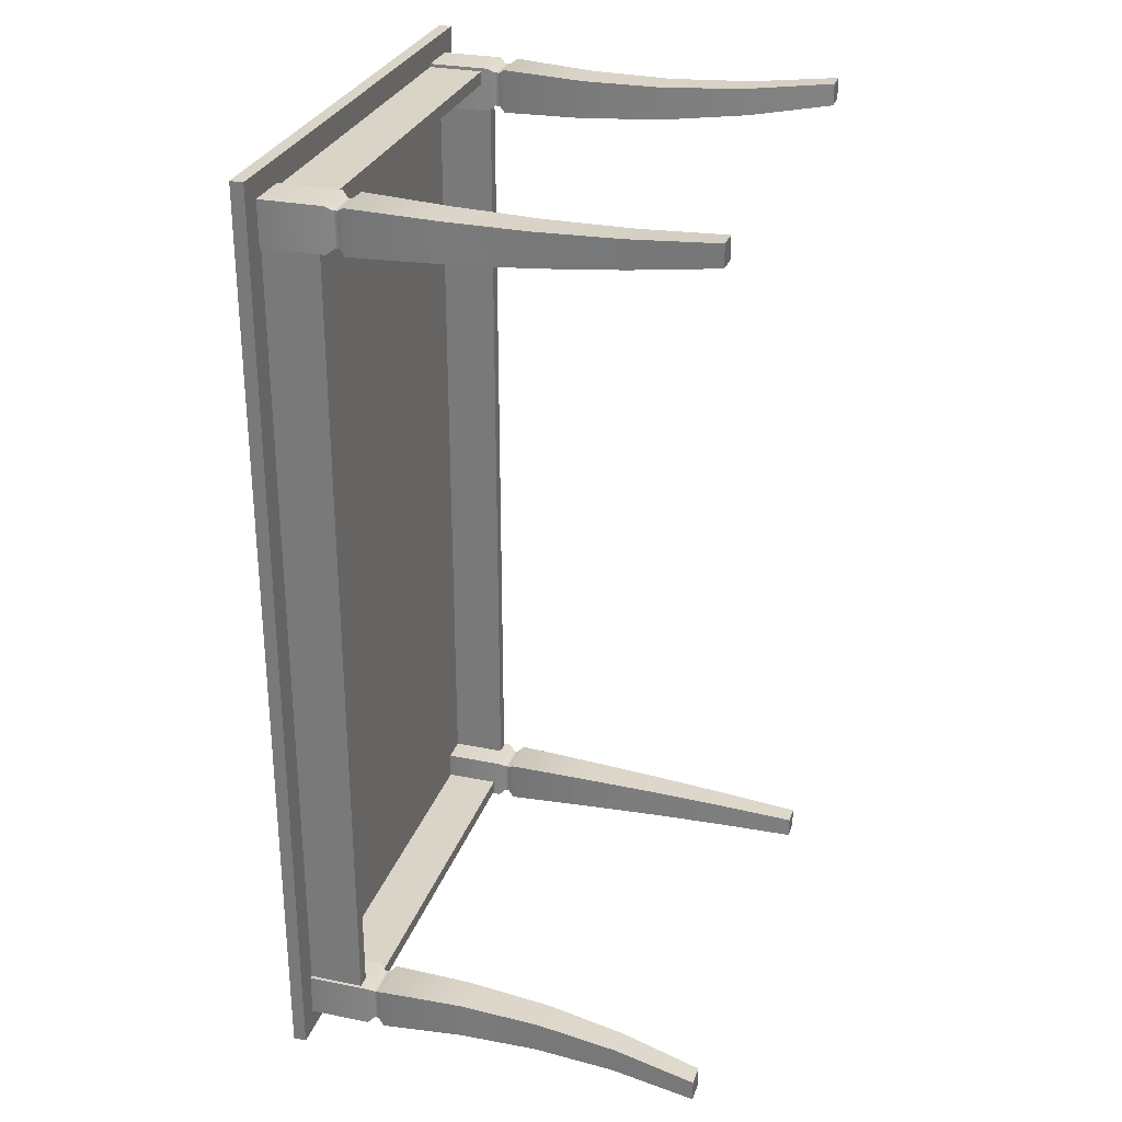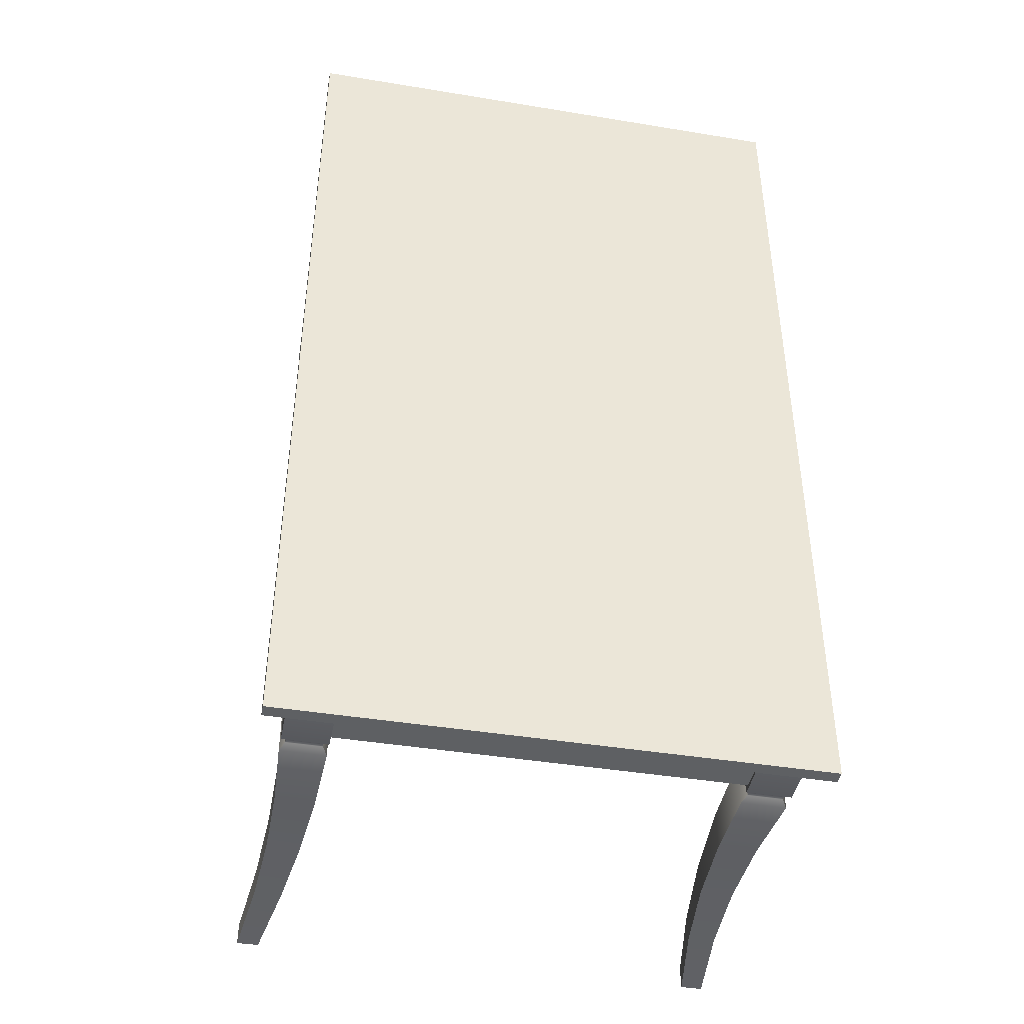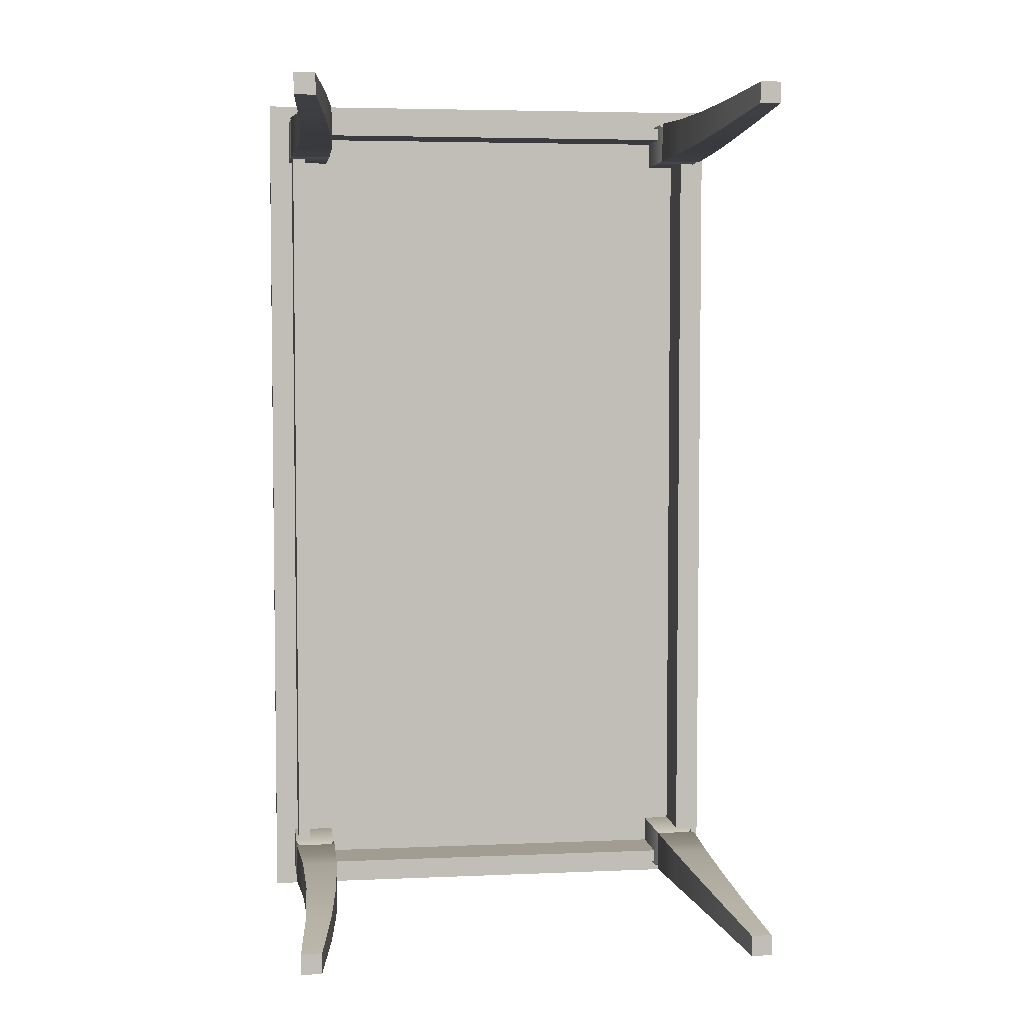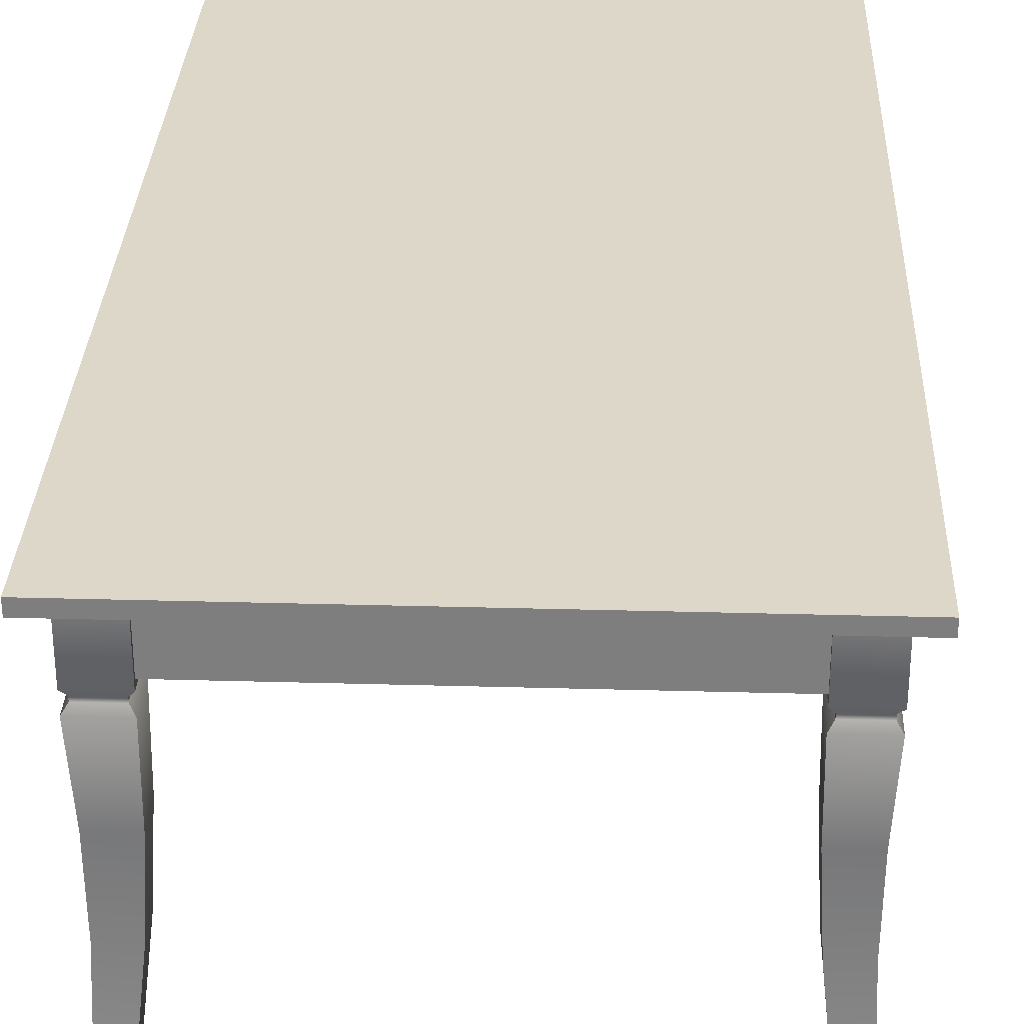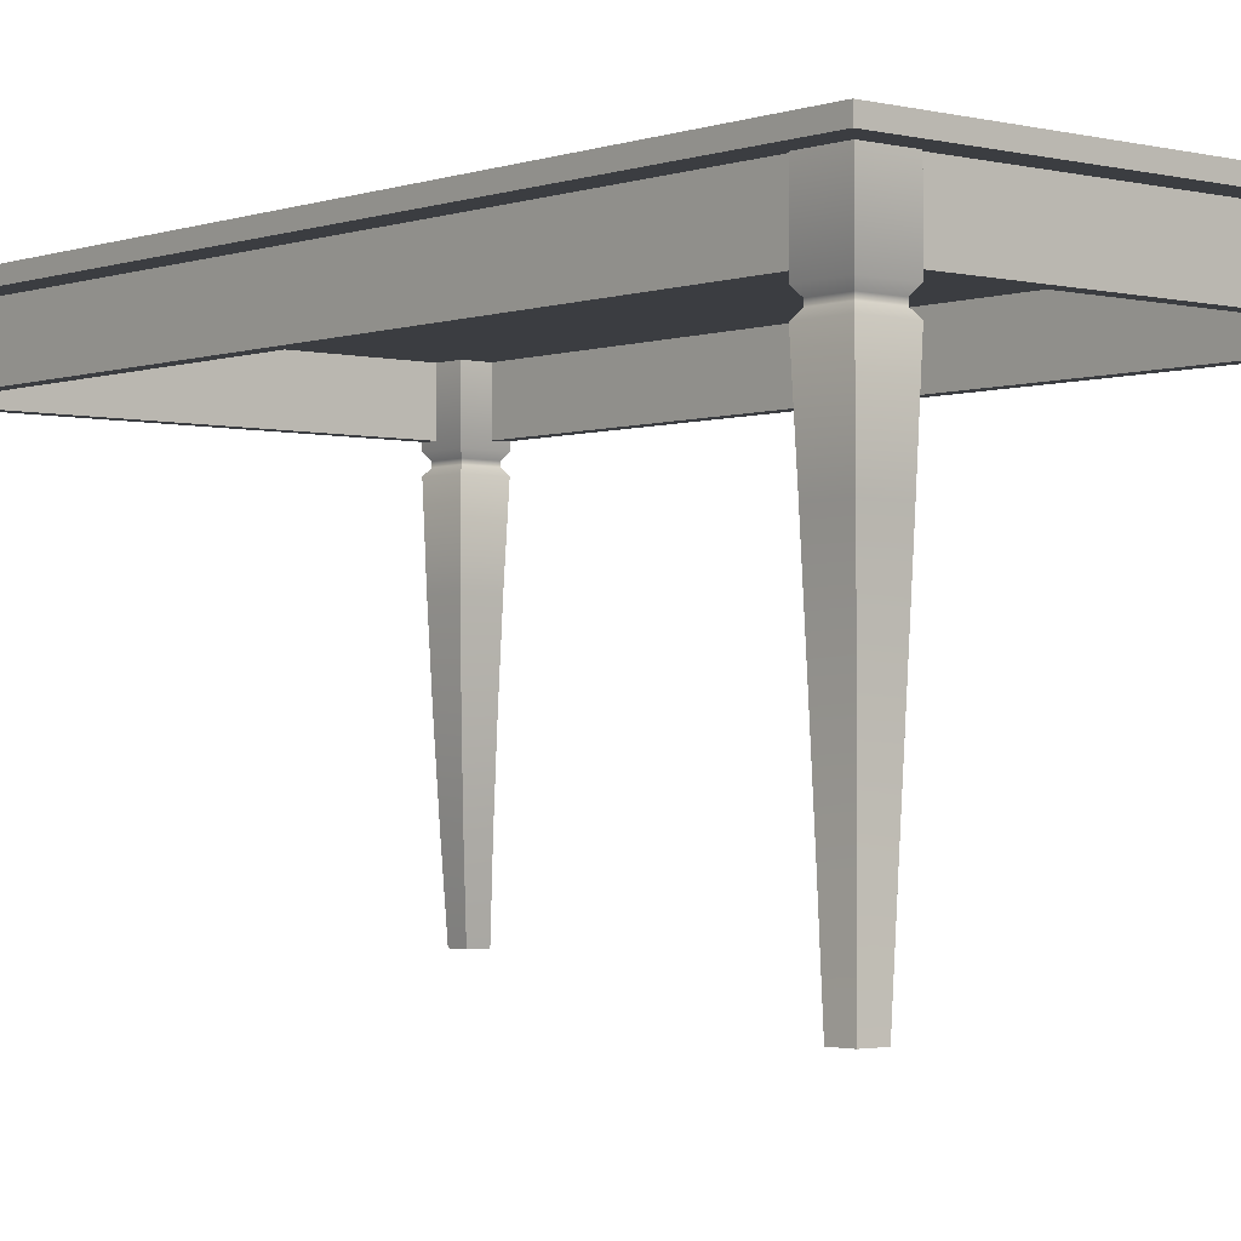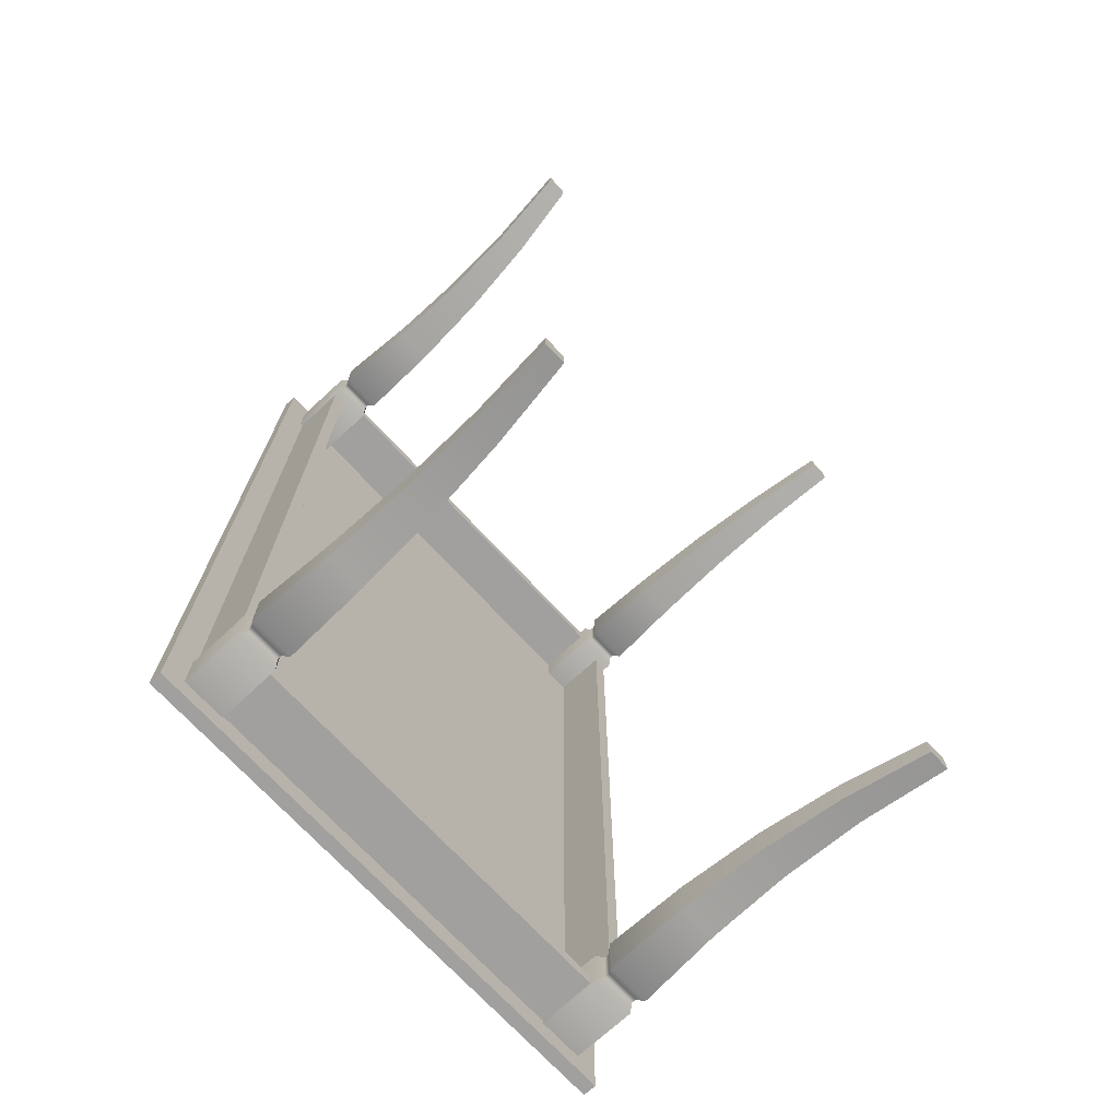
<metadata>
{"format":"obj","ext":"obj","renderer":"f3d","projection":"perspective","resolution":1024,"background":"white","views":[{"elev":28.6,"azim":-73.0,"up":"+Z"},{"elev":-42.7,"azim":168.9,"up":"+Z"},{"elev":4.7,"azim":-7.9,"up":"+Z"},{"elev":30.3,"azim":-177.7,"up":"+Y"},{"elev":-2.3,"azim":-40.4,"up":"+Y"},{"elev":-71.9,"azim":-47.2,"up":"+Z"}]}
</metadata>
<code>
o SM_DiningTable
v -0.4542 0.5618 0.8025
v -0.4542 0.5618 -0.8975
v 0.4958 0.5618 0.8025
v 0.4958 0.5618 -0.8975
v -0.4542 0.5858 -0.8975
v -0.4542 0.5858 0.8025
v 0.4958 0.5858 0.8025
v 0.4958 0.5858 -0.8975
v 0.4457 0.1146 -0.7889
v 0.4517 -0.03084 -0.8541
v 0.4456 0.1176 -0.848
v 0.452 -0.03581 -0.8057
v 0.3866 0.1146 -0.8481
v 0.4033 -0.03581 -0.8544
v 0.4036 -0.04078 -0.806
v 0.3867 0.1117 -0.789
v 0.4558 0.5618 -0.7775
v 0.4558 0.4493 -0.7775
v 0.4558 0.5618 -0.8575
v 0.4558 0.4493 -0.8575
v 0.3758 0.5618 -0.8575
v 0.3758 0.4493 -0.8575
v 0.3758 0.5618 -0.7775
v 0.3758 0.4493 -0.7775
v 0.4558 0.4173 -0.7775
v 0.4558 0.4173 -0.8575
v 0.4471 0.4293 -0.8488
v 0.4471 0.4293 -0.7863
v 0.3758 0.4173 -0.8575
v 0.3846 0.4293 -0.8488
v 0.3758 0.4173 -0.7775
v 0.3846 0.4293 -0.7863
v 0.4471 0.4372 -0.7863
v 0.4471 0.4372 -0.8488
v 0.3846 0.4372 -0.8488
v 0.3846 0.4372 -0.7863
v 0.4473 0.2657 -0.8496
v 0.4473 0.2659 -0.7801
v 0.467 -0.1882 -0.8307
v 0.4672 -0.1882 -0.8696
v 0.3777 0.2659 -0.8496
v 0.4284 -0.1882 -0.8693
v 0.3777 0.266 -0.7801
v 0.4278 -0.1882 -0.8301
v -0.3456 0.1146 -0.8474
v -0.4107 -0.03084 -0.8534
v -0.4046 0.1176 -0.8473
v -0.3623 -0.03581 -0.8537
v -0.4047 0.1146 -0.7883
v -0.411 -0.03581 -0.805
v -0.3626 -0.04078 -0.8053
v -0.3457 0.1117 -0.7884
v -0.3342 0.5618 -0.8575
v -0.3342 0.4493 -0.8575
v -0.4142 0.5618 -0.8575
v -0.4142 0.4493 -0.8575
v -0.4142 0.5618 -0.7775
v -0.4142 0.4493 -0.7775
v -0.3342 0.5618 -0.7775
v -0.3342 0.4493 -0.7775
v -0.3342 0.4173 -0.8575
v -0.4142 0.4173 -0.8575
v -0.4054 0.4293 -0.8488
v -0.3429 0.4293 -0.8488
v -0.4142 0.4173 -0.7775
v -0.4054 0.4293 -0.7863
v -0.3342 0.4173 -0.7775
v -0.3429 0.4293 -0.7863
v -0.3429 0.4372 -0.8488
v -0.4054 0.4372 -0.8488
v -0.4054 0.4372 -0.7863
v -0.3429 0.4372 -0.7863
v -0.4063 0.2657 -0.849
v -0.3367 0.2659 -0.849
v -0.3874 -0.1882 -0.8687
v -0.4262 -0.1882 -0.8689
v -0.4063 0.2659 -0.7794
v -0.426 -0.1882 -0.8301
v -0.3367 0.266 -0.7794
v -0.3868 -0.1882 -0.8295
v 0.4258 0.4615 0.683
v 0.4258 0.4615 -0.7775
v 0.4498 0.4615 0.683
v 0.4498 0.4615 -0.7775
v 0.4498 0.5618 -0.7775
v 0.4498 0.5618 0.683
v 0.4258 0.5618 0.683
v 0.4258 0.5618 -0.7775
v 0.3758 0.4615 -0.8275
v -0.3352 0.4615 -0.8275
v 0.3758 0.4615 -0.8515
v -0.3352 0.4615 -0.8515
v 0.3758 0.5618 -0.8515
v -0.3352 0.5618 -0.8515
v 0.3758 0.5618 -0.8275
v -0.3352 0.5618 -0.8275
v 0.3873 0.1146 0.7523
v 0.4524 -0.03084 0.7584
v 0.4463 0.1176 0.7523
v 0.404 -0.03581 0.7586
v 0.4464 0.1146 0.6932
v 0.4527 -0.03581 0.71
v 0.4043 -0.04078 0.7102
v 0.3873 0.1117 0.6933
v 0.3758 0.5618 0.7625
v 0.3758 0.4493 0.7625
v 0.4558 0.5618 0.7625
v 0.4558 0.4493 0.7625
v 0.4558 0.4493 0.6825
v 0.4558 0.5618 0.6825
v 0.3758 0.5618 0.6825
v 0.3758 0.4493 0.6825
v 0.3758 0.4173 0.7625
v 0.4558 0.4173 0.7625
v 0.4471 0.4293 0.7537
v 0.3846 0.4293 0.7537
v 0.4558 0.4173 0.6825
v 0.4471 0.4293 0.6912
v 0.3758 0.4173 0.6825
v 0.3846 0.4293 0.6912
v 0.3846 0.4372 0.7537
v 0.4471 0.4372 0.7537
v 0.4471 0.4372 0.6912
v 0.3846 0.4372 0.6912
v 0.448 0.2657 0.7539
v 0.3784 0.2659 0.7539
v 0.429 -0.1882 0.7736
v 0.4679 -0.1882 0.7738
v 0.448 0.2659 0.6844
v 0.4676 -0.1882 0.735
v 0.3784 0.266 0.6844
v 0.4284 -0.1882 0.7344
v -0.404 0.1146 0.6939
v -0.4101 -0.03084 0.759
v -0.4039 0.1176 0.7529
v -0.4103 -0.03581 0.7106
v -0.3449 0.1146 0.753
v -0.3617 -0.03581 0.7593
v -0.3619 -0.04078 0.7109
v -0.345 0.1117 0.694
v -0.4142 0.5618 0.6825
v -0.4142 0.4493 0.6825
v -0.4142 0.5618 0.7625
v -0.4142 0.4493 0.7625
v -0.3342 0.5618 0.7625
v -0.3342 0.4493 0.7625
v -0.3342 0.5618 0.6825
v -0.3342 0.4493 0.6825
v -0.4142 0.4173 0.6825
v -0.4142 0.4173 0.7625
v -0.4054 0.4293 0.7537
v -0.4054 0.4293 0.6912
v -0.3342 0.4173 0.7625
v -0.3429 0.4293 0.7537
v -0.3342 0.4173 0.6825
v -0.3429 0.4293 0.6912
v -0.4054 0.4372 0.6912
v -0.4054 0.4372 0.7537
v -0.3429 0.4372 0.7537
v -0.3429 0.4372 0.6912
v -0.4056 0.2657 0.7546
v -0.4056 0.2659 0.685
v -0.4253 -0.1882 0.7357
v -0.4255 -0.1882 0.7745
v -0.3361 0.2659 0.7546
v -0.3867 -0.1882 0.7743
v -0.3361 0.266 0.685
v -0.3861 -0.1882 0.7351
v -0.3842 0.4615 0.6825
v -0.4082 0.4615 -0.778
v -0.3842 0.4615 -0.778
v -0.4082 0.4615 0.6825
v -0.4082 0.5618 0.6825
v -0.4082 0.5618 -0.778
v -0.3842 0.5618 -0.778
v -0.3842 0.5618 0.6825
v 0.3768 0.4615 0.7565
v -0.3342 0.4615 0.7565
v 0.3768 0.4615 0.7325
v -0.3342 0.4615 0.7325
v -0.3342 0.5618 0.7565
v 0.3768 0.5618 0.7565
v -0.3342 0.5618 0.7325
v 0.3768 0.5618 0.7325
f 1 2 3
f 4 3 2
f 5 6 7
f 5 7 8
f 8 7 3
f 8 3 4
f 5 8 4
f 5 4 2
f 6 5 2
f 6 2 1
f 7 6 1
f 7 1 3
f 9 10 11
f 10 9 12
f 11 10 13
f 13 10 14
f 13 15 16
f 15 13 14
f 9 15 12
f 15 9 16
f 17 18 19
f 19 18 20
f 20 21 19
f 21 20 22
f 21 22 23
f 23 22 24
f 23 24 17
f 17 24 18
f 25 26 27
f 25 27 28
f 26 29 30
f 26 30 27
f 29 31 32
f 29 32 30
f 31 25 28
f 31 28 32
f 20 18 33
f 20 33 34
f 22 20 34
f 22 34 35
f 24 22 35
f 24 35 36
f 18 24 36
f 18 36 33
f 33 27 34
f 27 33 28
f 34 30 35
f 30 34 27
f 35 32 36
f 32 35 30
f 36 28 33
f 28 36 32
f 25 37 26
f 37 25 38
f 38 11 37
f 11 38 9
f 12 39 10
f 39 40 10
f 26 37 29
f 29 37 41
f 11 41 37
f 41 11 13
f 10 42 14
f 42 10 40
f 29 41 31
f 31 41 43
f 13 43 41
f 43 13 16
f 14 44 15
f 44 14 42
f 31 38 25
f 38 31 43
f 43 9 38
f 9 43 16
f 15 44 12
f 44 39 12
f 40 39 42
f 39 44 42
f 45 46 47
f 46 45 48
f 47 46 49
f 49 46 50
f 49 51 52
f 51 49 50
f 45 51 48
f 51 45 52
f 53 54 55
f 55 54 56
f 55 56 57
f 57 56 58
f 57 58 59
f 59 58 60
f 59 60 53
f 53 60 54
f 61 62 63
f 61 63 64
f 65 63 62
f 63 65 66
f 65 67 68
f 65 68 66
f 67 61 64
f 67 64 68
f 56 54 69
f 56 69 70
f 58 56 70
f 58 70 71
f 60 58 71
f 60 71 72
f 60 69 54
f 69 60 72
f 69 63 70
f 63 69 64
f 70 66 71
f 66 70 63
f 71 68 72
f 68 71 66
f 72 64 69
f 64 72 68
f 61 73 62
f 73 61 74
f 74 47 73
f 47 74 45
f 48 75 46
f 75 76 46
f 62 73 65
f 65 73 77
f 47 77 73
f 77 47 49
f 46 78 50
f 78 46 76
f 65 77 67
f 67 77 79
f 49 79 77
f 79 49 52
f 50 80 51
f 80 50 78
f 67 74 61
f 74 67 79
f 79 45 74
f 45 79 52
f 51 80 48
f 80 75 48
f 80 78 75
f 75 78 76
f 81 82 83
f 84 83 82
f 85 86 83
f 85 83 84
f 87 88 82
f 87 82 81
f 89 90 91
f 91 90 92
f 93 92 94
f 92 93 91
f 95 96 90
f 95 90 89
f 97 98 99
f 98 97 100
f 99 98 101
f 101 98 102
f 101 103 104
f 103 101 102
f 97 103 100
f 103 97 104
f 105 106 107
f 107 106 108
f 107 109 110
f 109 107 108
f 110 109 111
f 111 109 112
f 111 112 105
f 105 112 106
f 113 114 115
f 113 115 116
f 117 115 114
f 115 117 118
f 117 119 120
f 117 120 118
f 119 113 116
f 119 116 120
f 108 106 121
f 108 121 122
f 108 123 109
f 123 108 122
f 112 109 123
f 112 123 124
f 106 112 124
f 106 124 121
f 121 115 122
f 115 121 116
f 122 118 123
f 118 122 115
f 124 118 120
f 118 124 123
f 124 116 121
f 116 124 120
f 113 125 114
f 125 113 126
f 126 99 125
f 99 126 97
f 100 127 98
f 127 128 98
f 125 117 114
f 117 125 129
f 99 129 125
f 129 99 101
f 98 130 102
f 130 98 128
f 117 129 119
f 119 129 131
f 101 131 129
f 131 101 104
f 102 132 103
f 132 102 130
f 119 126 113
f 126 119 131
f 131 97 126
f 97 131 104
f 103 132 100
f 132 127 100
f 130 128 127
f 130 127 132
f 133 134 135
f 134 133 136
f 135 134 137
f 137 134 138
f 137 139 140
f 139 137 138
f 133 139 136
f 139 133 140
f 141 142 143
f 143 142 144
f 143 144 145
f 145 144 146
f 145 146 147
f 147 146 148
f 147 142 141
f 142 147 148
f 149 150 151
f 149 151 152
f 150 153 154
f 150 154 151
f 153 155 156
f 153 156 154
f 155 149 152
f 155 152 156
f 144 142 157
f 144 157 158
f 146 144 158
f 146 158 159
f 148 146 159
f 148 159 160
f 142 148 160
f 142 160 157
f 157 151 158
f 151 157 152
f 158 154 159
f 154 158 151
f 159 156 160
f 156 159 154
f 160 152 157
f 152 160 156
f 149 161 150
f 161 149 162
f 162 135 161
f 135 162 133
f 136 163 134
f 163 164 134
f 150 161 153
f 153 161 165
f 135 165 161
f 165 135 137
f 134 166 138
f 166 134 164
f 153 165 155
f 155 165 167
f 137 167 165
f 167 137 140
f 138 168 139
f 168 138 166
f 155 162 149
f 162 155 167
f 167 133 162
f 133 167 140
f 139 168 136
f 168 163 136
f 166 163 168
f 163 166 164
f 169 170 171
f 170 169 172
f 173 174 170
f 173 170 172
f 175 176 169
f 175 169 171
f 177 178 179
f 179 178 180
f 181 177 182
f 177 181 178
f 183 184 179
f 183 179 180

</code>
